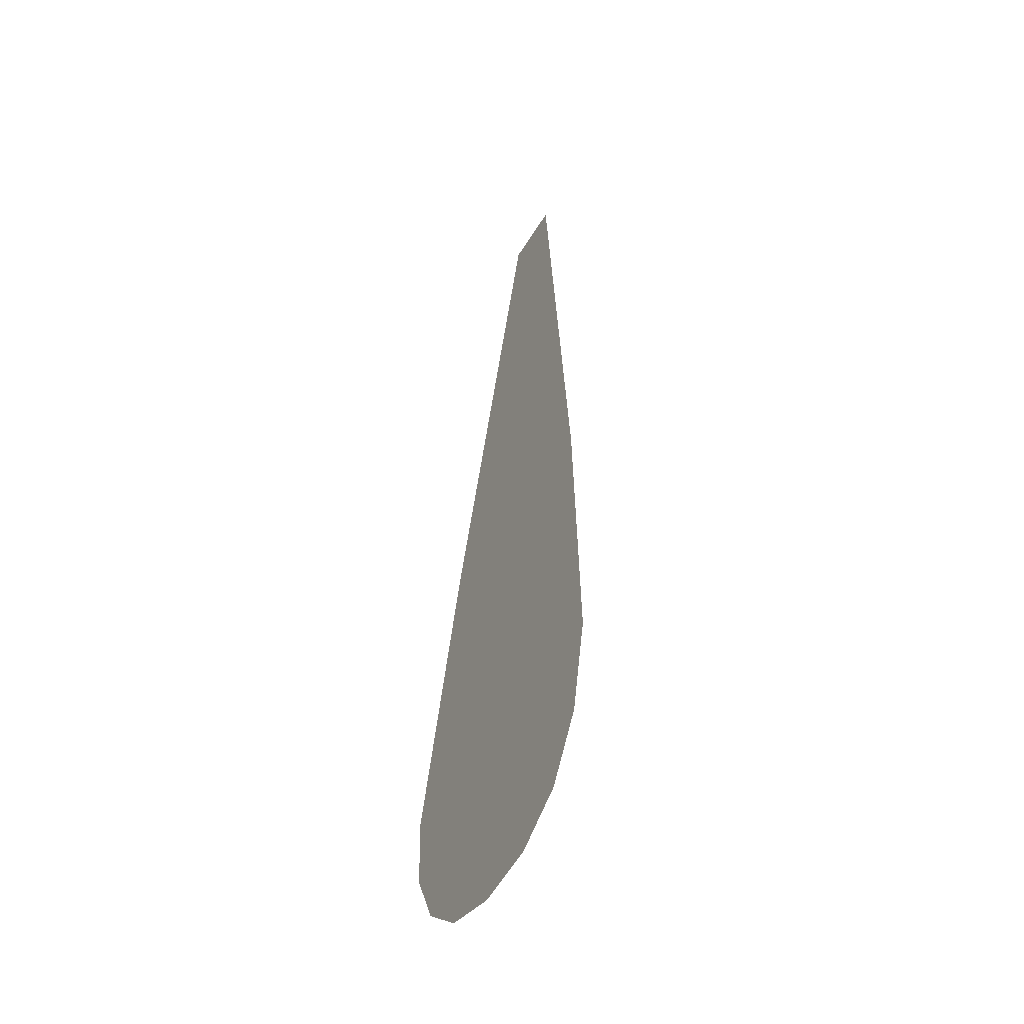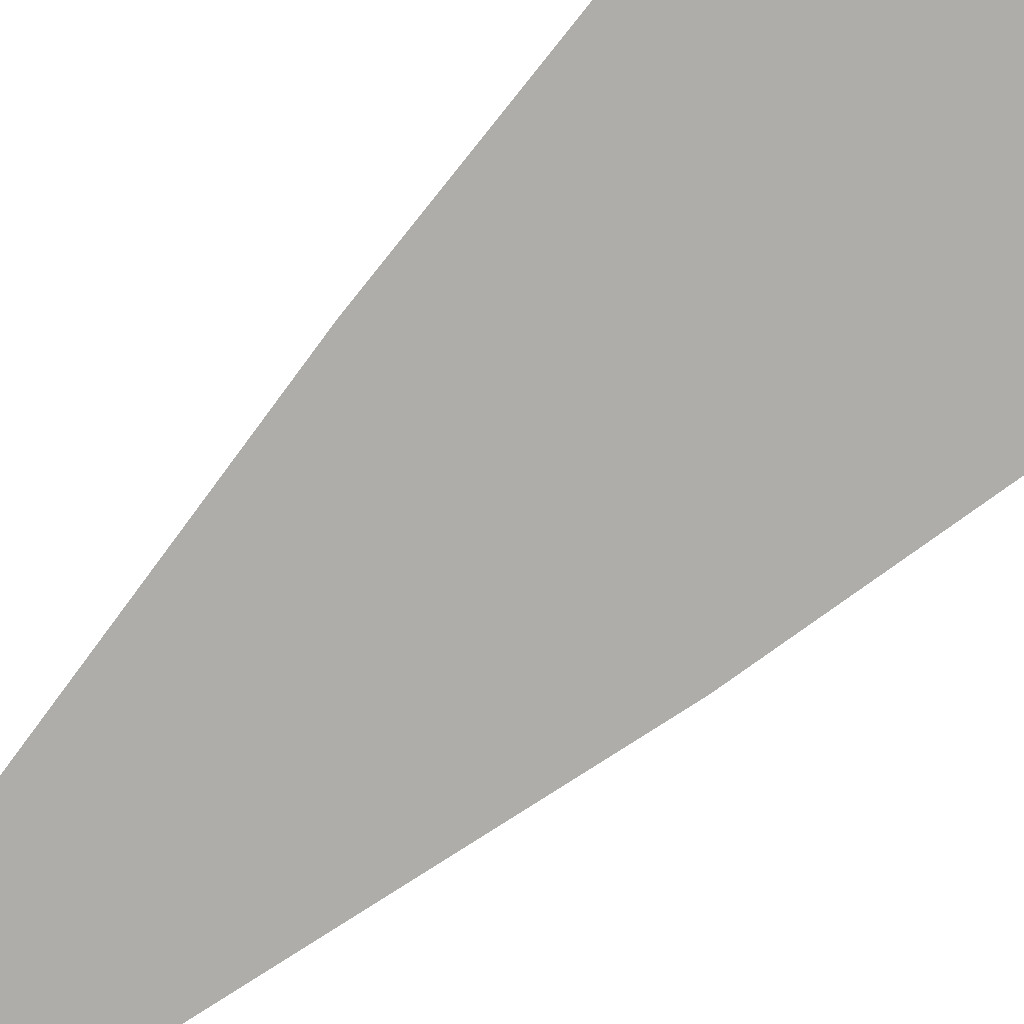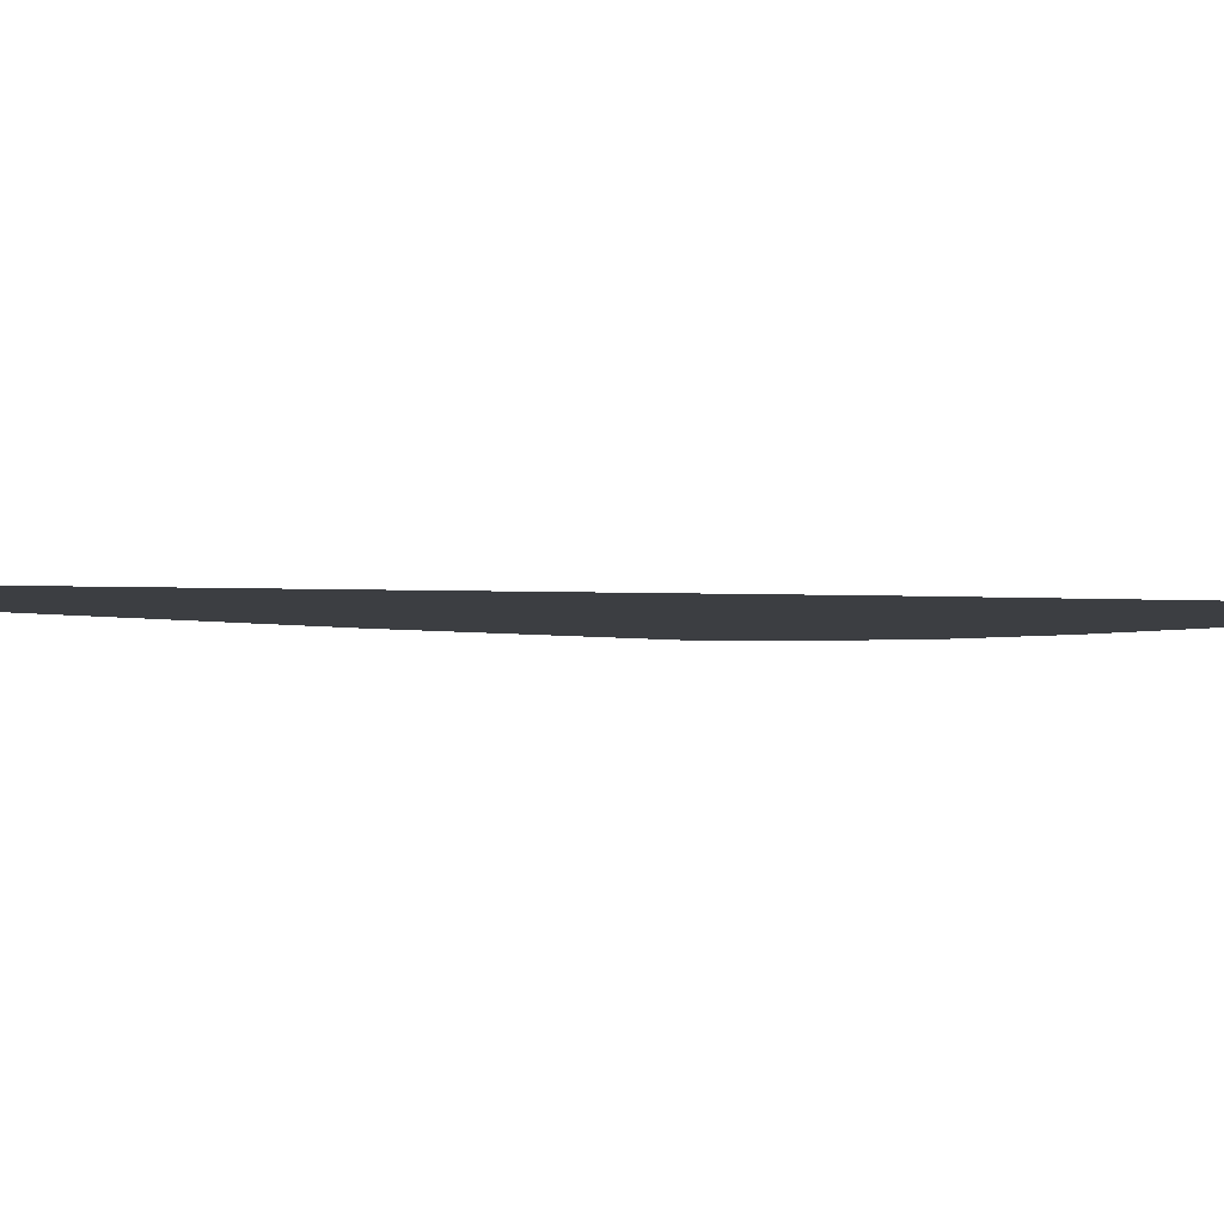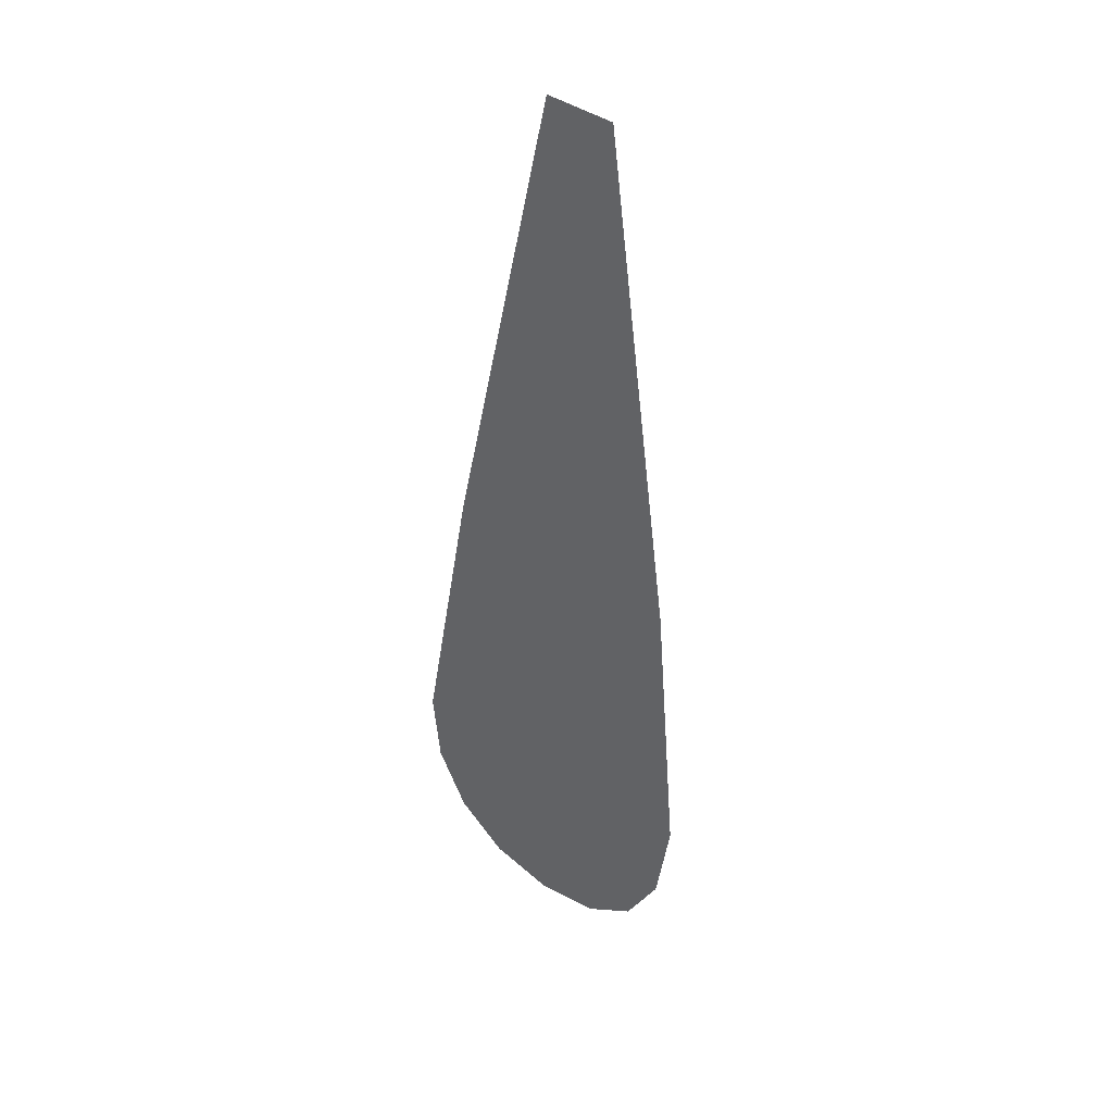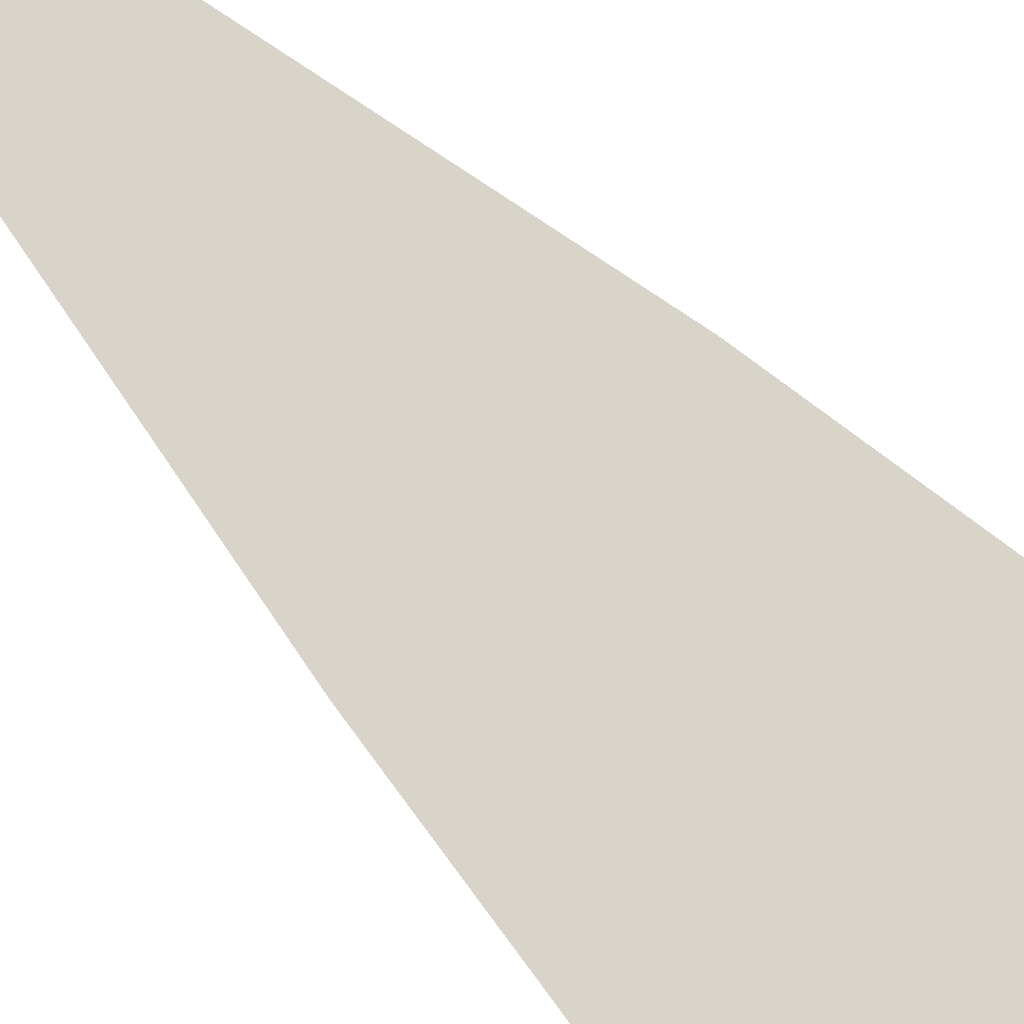
<metadata>
{"format":"obj","ext":"obj","renderer":"f3d","projection":"perspective","resolution":1024,"background":"white","views":[{"elev":-43.2,"azim":-117.9,"up":"+Z"},{"elev":-74.6,"azim":133.1,"up":"+Y"},{"elev":-5.0,"azim":36.1,"up":"+Y"},{"elev":42.4,"azim":-140.1,"up":"+Z"},{"elev":76.6,"azim":135.6,"up":"+Y"}]}
</metadata>
<code>
o mesh224/mesh224-geometry#mesh224-geometry
v -0.6534 0.06414 -0.07862
v -0.6532 0.06402 -0.07644
v -0.6535 0.06411 -0.07807
v -0.6532 0.06416 -0.07899
v -0.6527 0.06386 -0.07353
v -0.6529 0.06418 -0.0792
v -0.6525 0.06418 -0.07927
v -0.6523 0.06386 -0.07353
v -0.6521 0.06418 -0.0792
v -0.6517 0.06402 -0.07643
v -0.6518 0.06416 -0.07898
v -0.6516 0.06414 -0.07865
v -0.6515 0.06412 -0.07821
f 1 2 3
f 2 1 4
f 3 2 1
f 4 1 2
f 2 4 5
f 5 4 2
f 5 4 6
f 6 4 5
f 5 6 7
f 7 6 5
f 5 7 8
f 8 7 5
f 8 7 9
f 9 7 8
f 8 9 10
f 10 9 8
f 10 9 11
f 11 9 10
f 10 11 12
f 12 11 10
f 10 12 13
f 13 12 10

</code>
